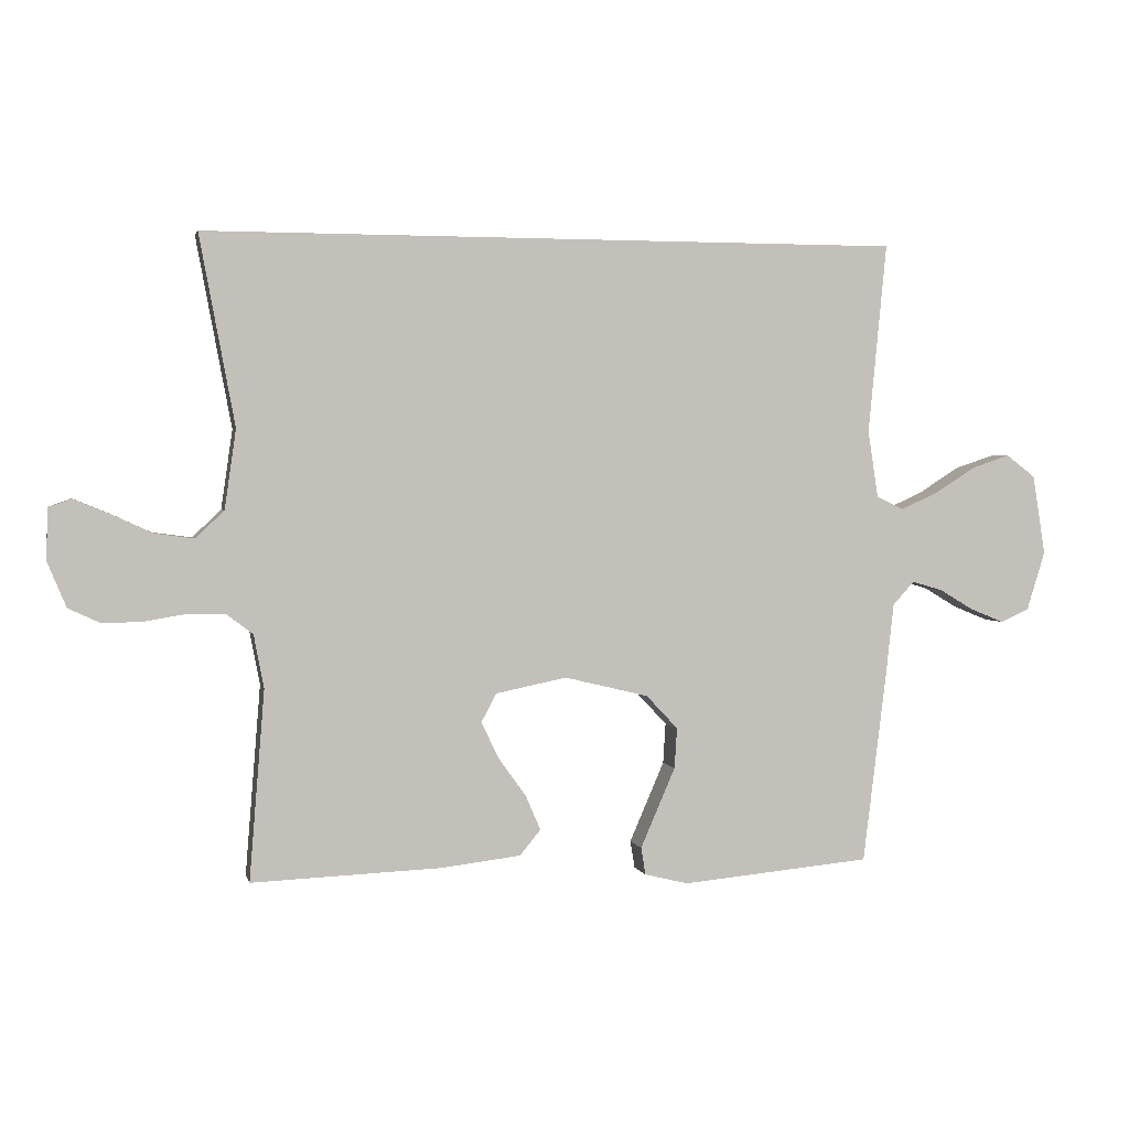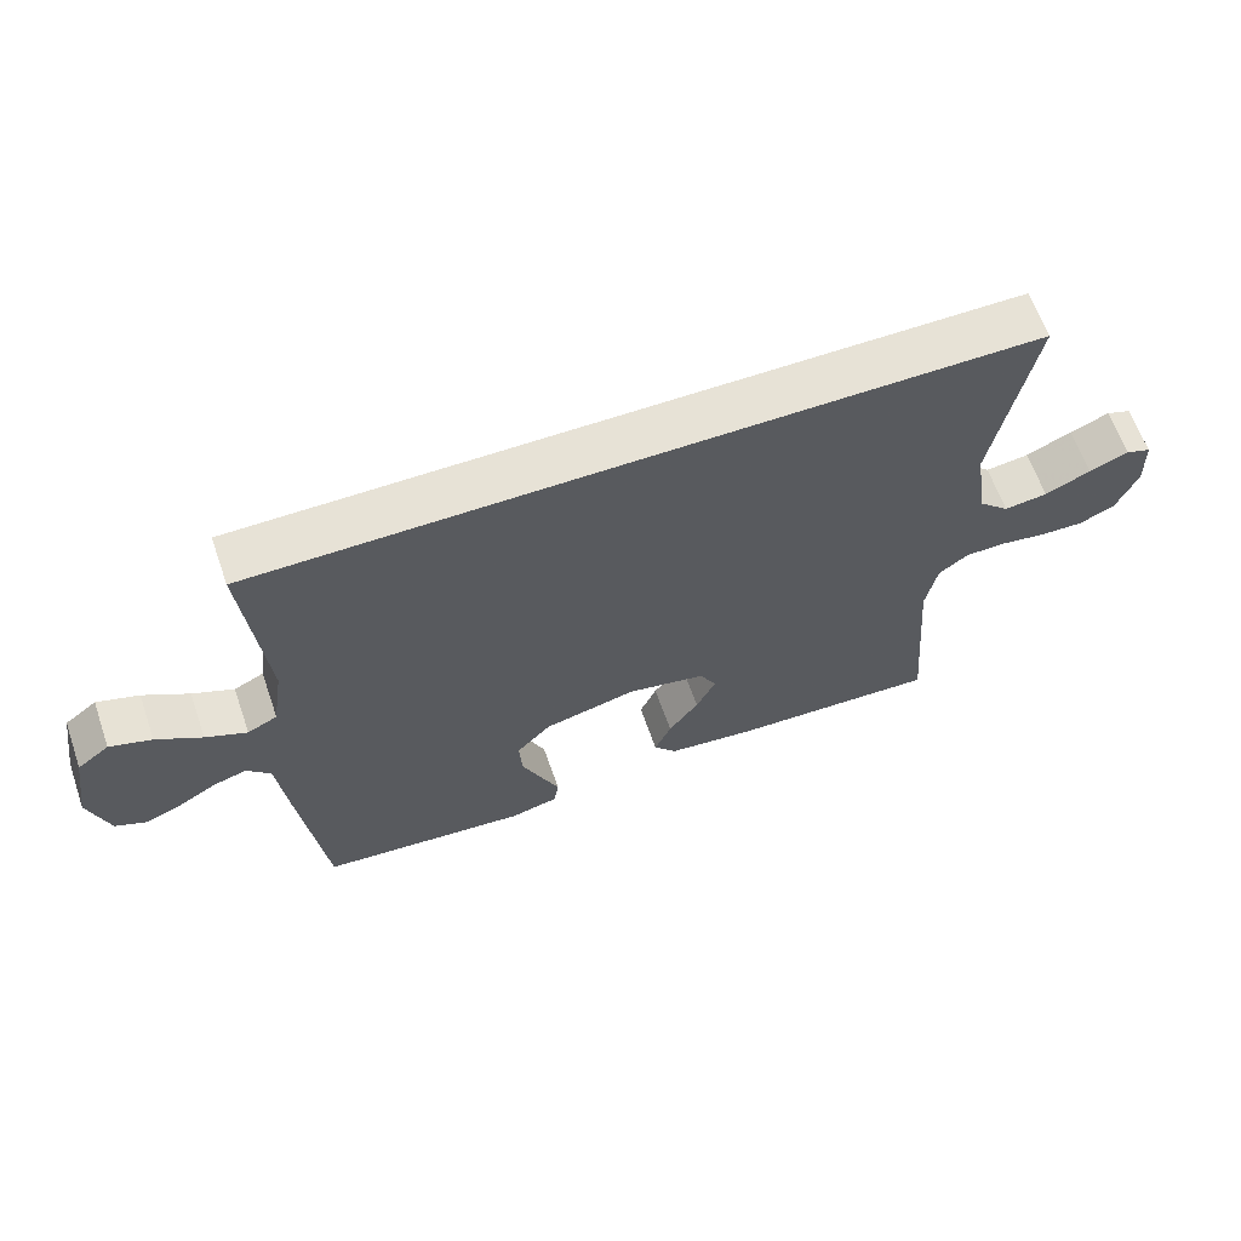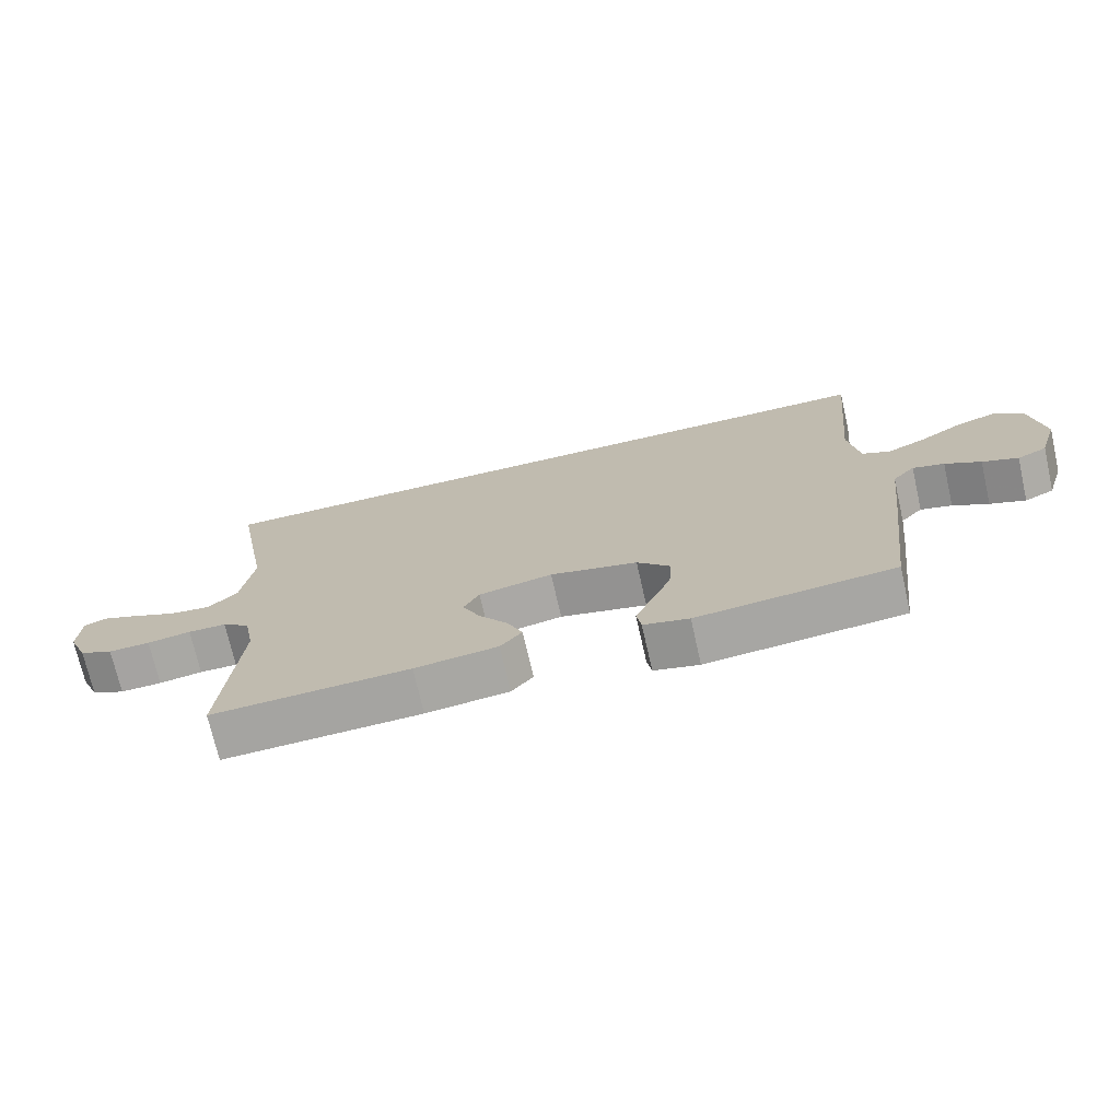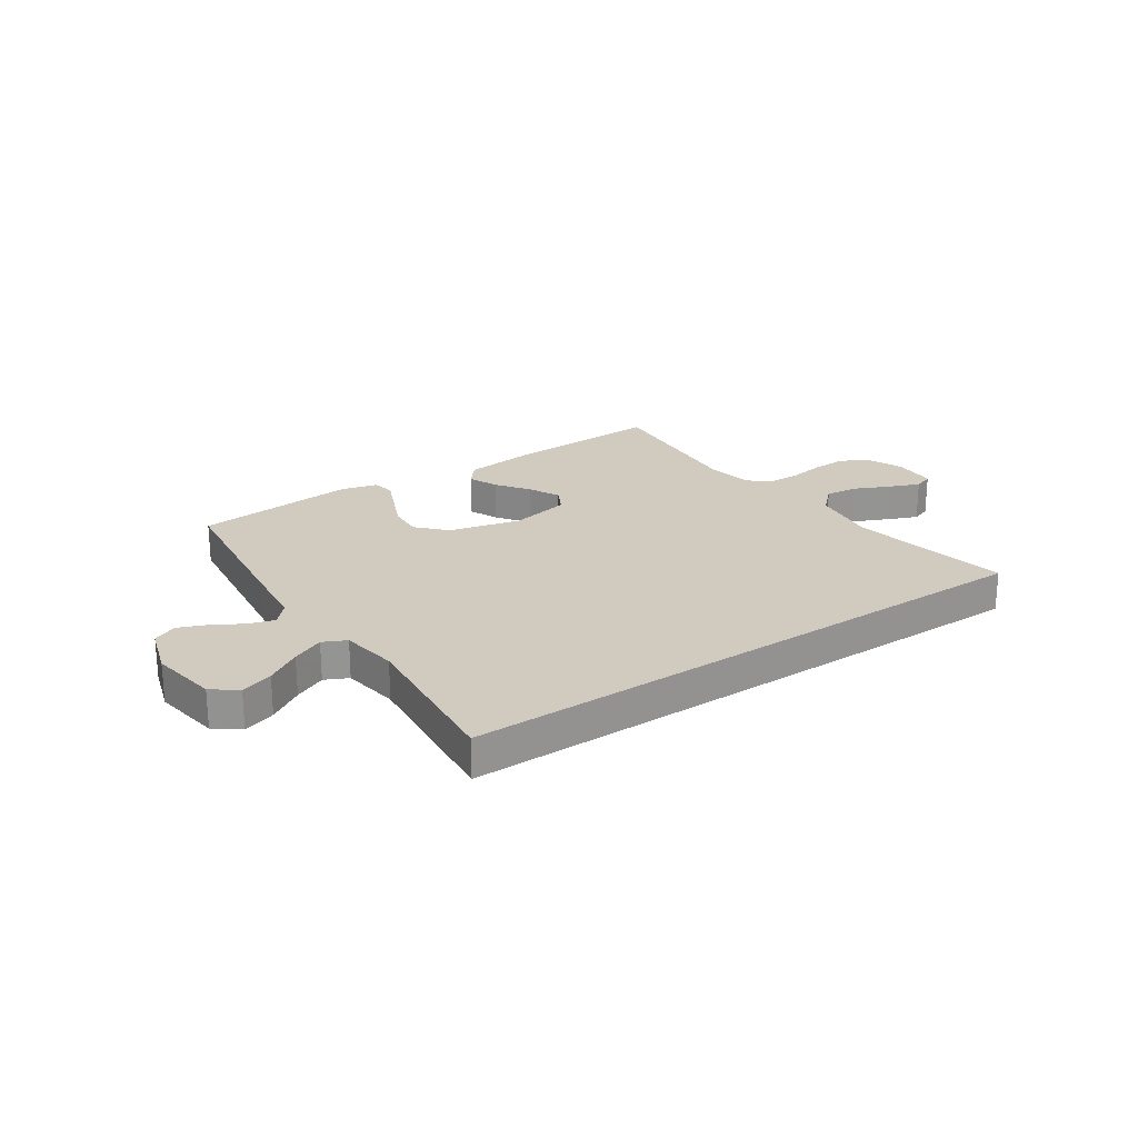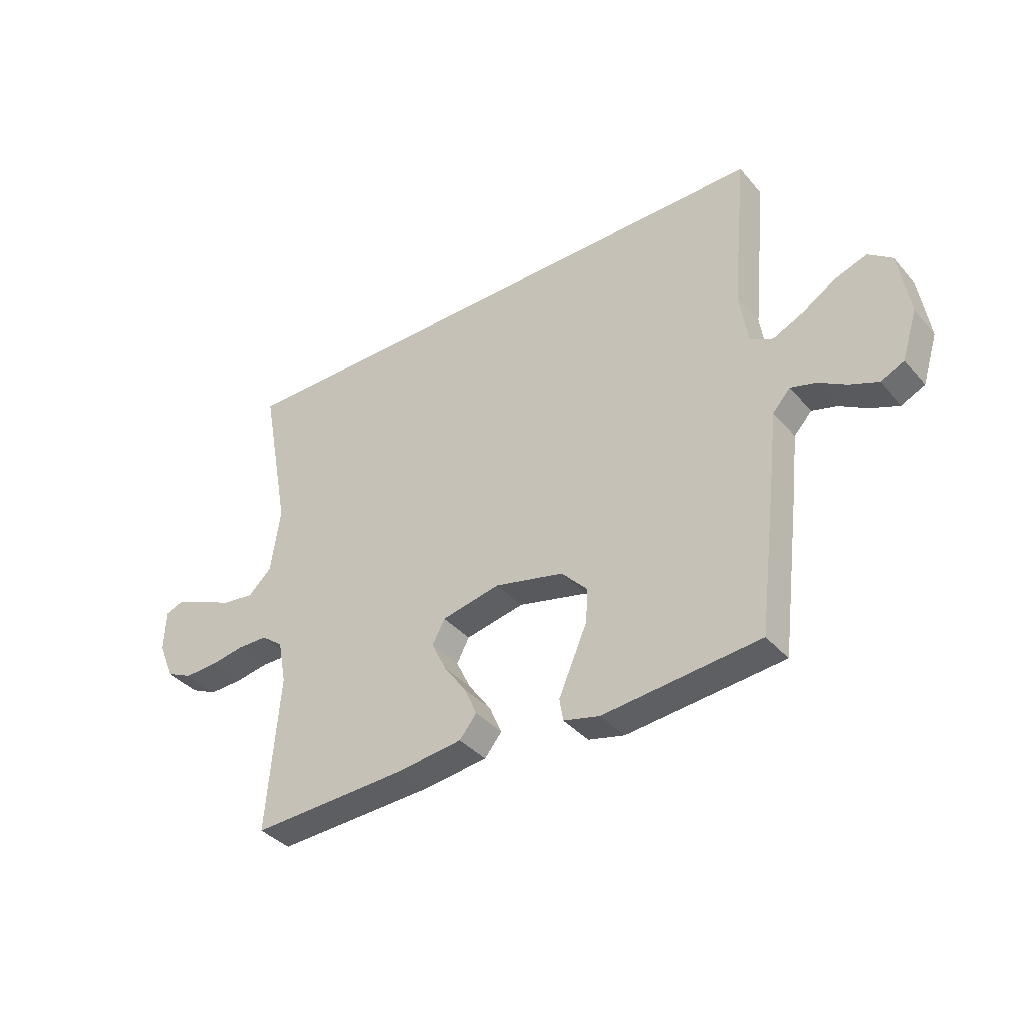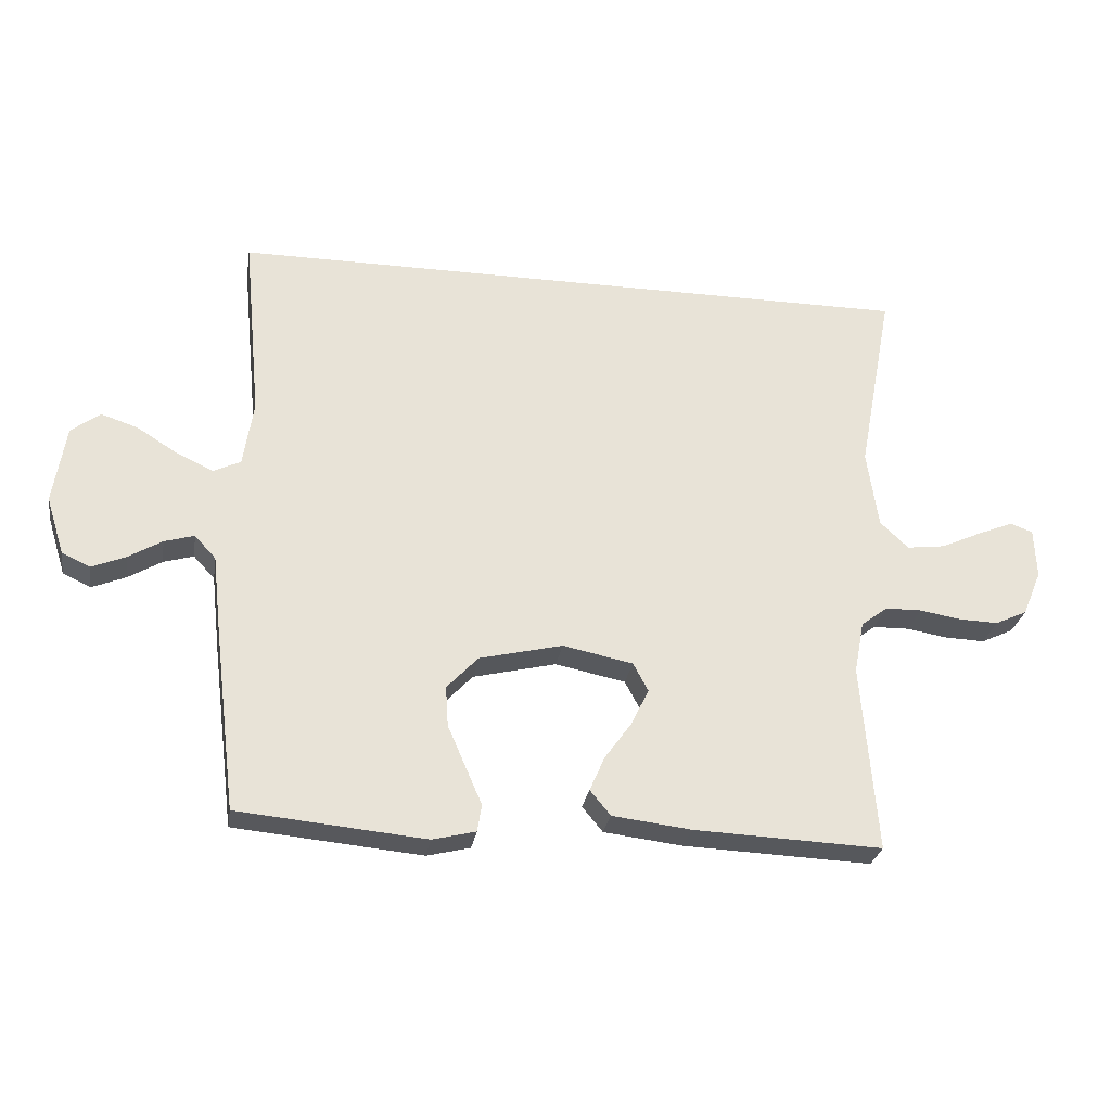
<metadata>
{"format":"obj","ext":"obj","renderer":"f3d","projection":"perspective","resolution":1024,"background":"white","views":[{"elev":2.2,"azim":167.3,"up":"+Z"},{"elev":63.5,"azim":-19.2,"up":"+Z"},{"elev":-72.5,"azim":-167.2,"up":"+Z"},{"elev":23.4,"azim":-34.2,"up":"+Y"},{"elev":-38.0,"azim":-144.2,"up":"+Z"},{"elev":-27.8,"azim":-9.2,"up":"+Z"}]}
</metadata>
<code>
v 0.5 0.07 -0.5
v 0.2 0.07 -0.488
v 0.074 0.07 -0.473
v 0.041 0.07 -0.433
v 0.065 0.07 -0.378
v 0.108 0.07 -0.318
v 0.136 0.07 -0.26
v 0.112 0.07 -0.215
v 0 0.07 -0.192
v -0.133 0.07 -0.224
v -0.183 0.07 -0.277
v -0.179 0.07 -0.341
v -0.15 0.07 -0.408
v -0.124 0.07 -0.468
v -0.131 0.07 -0.511
v -0.2 0.07 -0.528
v -0.5 0.07 -0.5
v -0.537 0.07 -0.2
v -0.55 0.07 -0.083
v -0.584 0.07 -0.046
v -0.632 0.07 -0.06
v -0.686 0.07 -0.092
v -0.74 0.07 -0.114
v -0.785 0.07 -0.093
v -0.814 0.07 0
v -0.794 0.07 0.126
v -0.748 0.07 0.161
v -0.688 0.07 0.141
v -0.623 0.07 0.1
v -0.564 0.07 0.073
v -0.521 0.07 0.094
v -0.505 0.07 0.2
v -0.534 0.07 0.5
v 0.573 0.07 0.5
v 0.517 0.07 0.2
v 0.535 0.07 0.075
v 0.58 0.07 0.032
v 0.642 0.07 0.04
v 0.707 0.07 0.07
v 0.763 0.07 0.093
v 0.799 0.07 0.08
v 0.802 0.07 0
v 0.772 0.07 -0.072
v 0.721 0.07 -0.096
v 0.658 0.07 -0.094
v 0.592 0.07 -0.083
v 0.534 0.07 -0.084
v 0.492 0.07 -0.116
v 0.476 0.07 -0.2
v 0.5 0 -0.5
v 0.2 0 -0.488
v 0.074 0 -0.473
v 0.041 0 -0.433
v 0.065 0 -0.378
v 0.108 0 -0.318
v 0.136 0 -0.26
v 0.112 0 -0.215
v 0 0 -0.192
v -0.133 0 -0.224
v -0.183 0 -0.277
v -0.179 0 -0.341
v -0.15 0 -0.408
v -0.124 0 -0.468
v -0.131 0 -0.511
v -0.2 0 -0.528
v -0.5 0 -0.5
v -0.537 0 -0.2
v -0.55 0 -0.083
v -0.584 0 -0.046
v -0.632 0 -0.06
v -0.686 0 -0.092
v -0.74 0 -0.114
v -0.785 0 -0.093
v -0.814 0 0
v -0.794 0 0.126
v -0.748 0 0.161
v -0.688 0 0.141
v -0.623 0 0.1
v -0.564 0 0.073
v -0.521 0 0.094
v -0.505 0 0.2
v -0.534 0 0.5
v 0.573 0 0.5
v 0.517 0 0.2
v 0.535 0 0.075
v 0.58 0 0.032
v 0.642 0 0.04
v 0.707 0 0.07
v 0.763 0 0.093
v 0.799 0 0.08
v 0.802 0 0
v 0.772 0 -0.072
v 0.721 0 -0.096
v 0.658 0 -0.094
v 0.592 0 -0.083
v 0.534 0 -0.084
v 0.492 0 -0.116
v 0.476 0 -0.2
f 43 44 45 46
f 43 46 47
f 42 43 47
f 41 42 47
f 38 39 40 41
f 38 41 47
f 37 38 47 48
f 32 33 34 35
f 31 32 35 36
f 30 31 36 37
f 26 27 28 29
f 26 29 30
f 25 26 30
f 21 22 23 24
f 20 21 24 25
f 16 17 18 19
f 14 15 16 19
f 13 14 19 20
f 12 13 20
f 11 12 20
f 10 11 20
f 9 10 20
f 8 9 20
f 3 4 5 6
f 3 6 7
f 49 1 2 3
f 48 49 3 7
f 20 25 30 37
f 8 20 37 48
f 7 8 48
f 95 94 93 92
f 96 95 92
f 96 92 91
f 96 91 90
f 90 89 88 87
f 96 90 87
f 97 96 87 86
f 84 83 82 81
f 85 84 81 80
f 86 85 80 79
f 78 77 76 75
f 79 78 75
f 79 75 74
f 73 72 71 70
f 74 73 70 69
f 68 67 66 65
f 68 65 64 63
f 69 68 63 62
f 69 62 61
f 69 61 60
f 69 60 59
f 69 59 58
f 69 58 57
f 55 54 53 52
f 56 55 52
f 52 51 50 98
f 56 52 98 97
f 86 79 74 69
f 97 86 69 57
f 97 57 56
f 1 50 51 2
f 2 51 52 3
f 3 52 53 4
f 4 53 54 5
f 5 54 55 6
f 6 55 56 7
f 7 56 57 8
f 8 57 58 9
f 9 58 59 10
f 10 59 60 11
f 11 60 61 12
f 12 61 62 13
f 13 62 63 14
f 14 63 64 15
f 15 64 65 16
f 16 65 66 17
f 17 66 67 18
f 18 67 68 19
f 19 68 69 20
f 20 69 70 21
f 21 70 71 22
f 22 71 72 23
f 23 72 73 24
f 24 73 74 25
f 25 74 75 26
f 26 75 76 27
f 27 76 77 28
f 28 77 78 29
f 29 78 79 30
f 30 79 80 31
f 31 80 81 32
f 32 81 82 33
f 33 82 83 34
f 34 83 84 35
f 35 84 85 36
f 36 85 86 37
f 37 86 87 38
f 38 87 88 39
f 39 88 89 40
f 40 89 90 41
f 41 90 91 42
f 42 91 92 43
f 43 92 93 44
f 44 93 94 45
f 45 94 95 46
f 46 95 96 47
f 47 96 97 48
f 48 97 98 49
f 49 98 50 1

</code>
